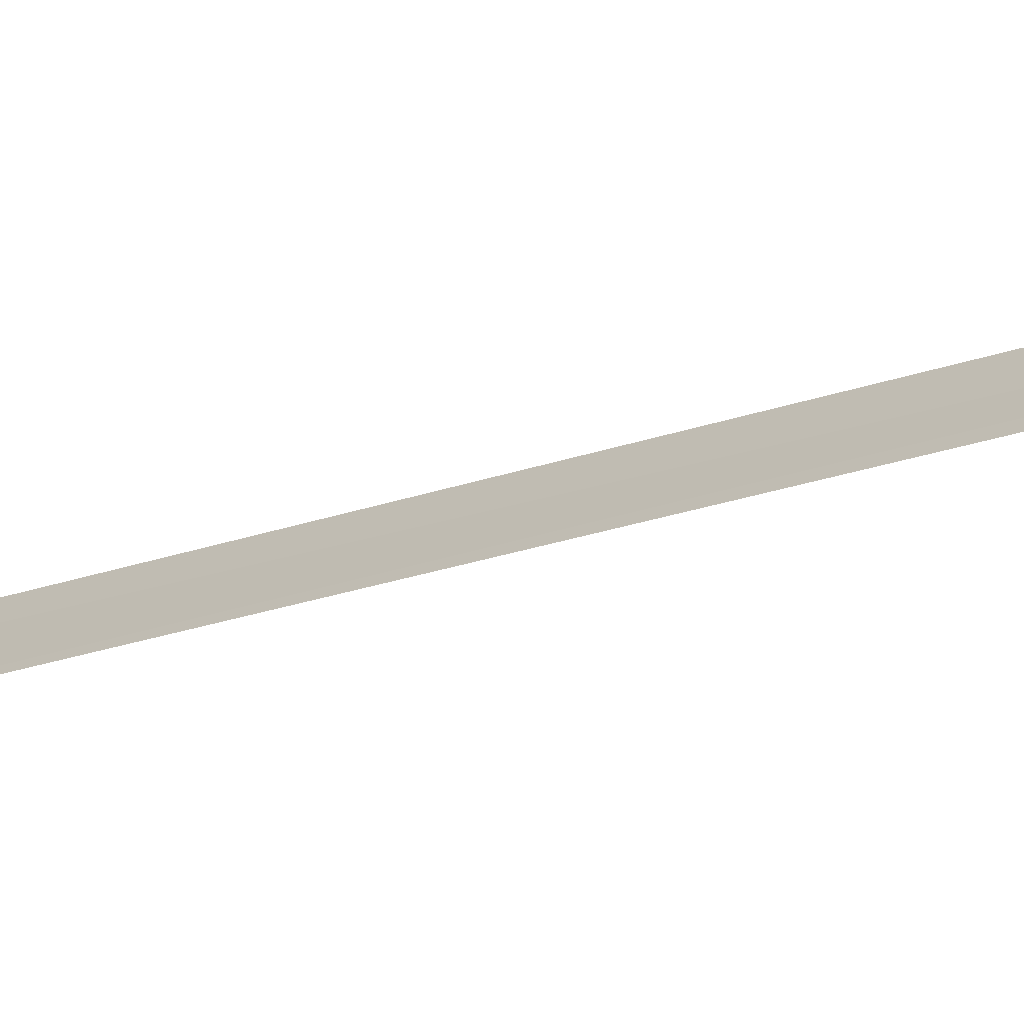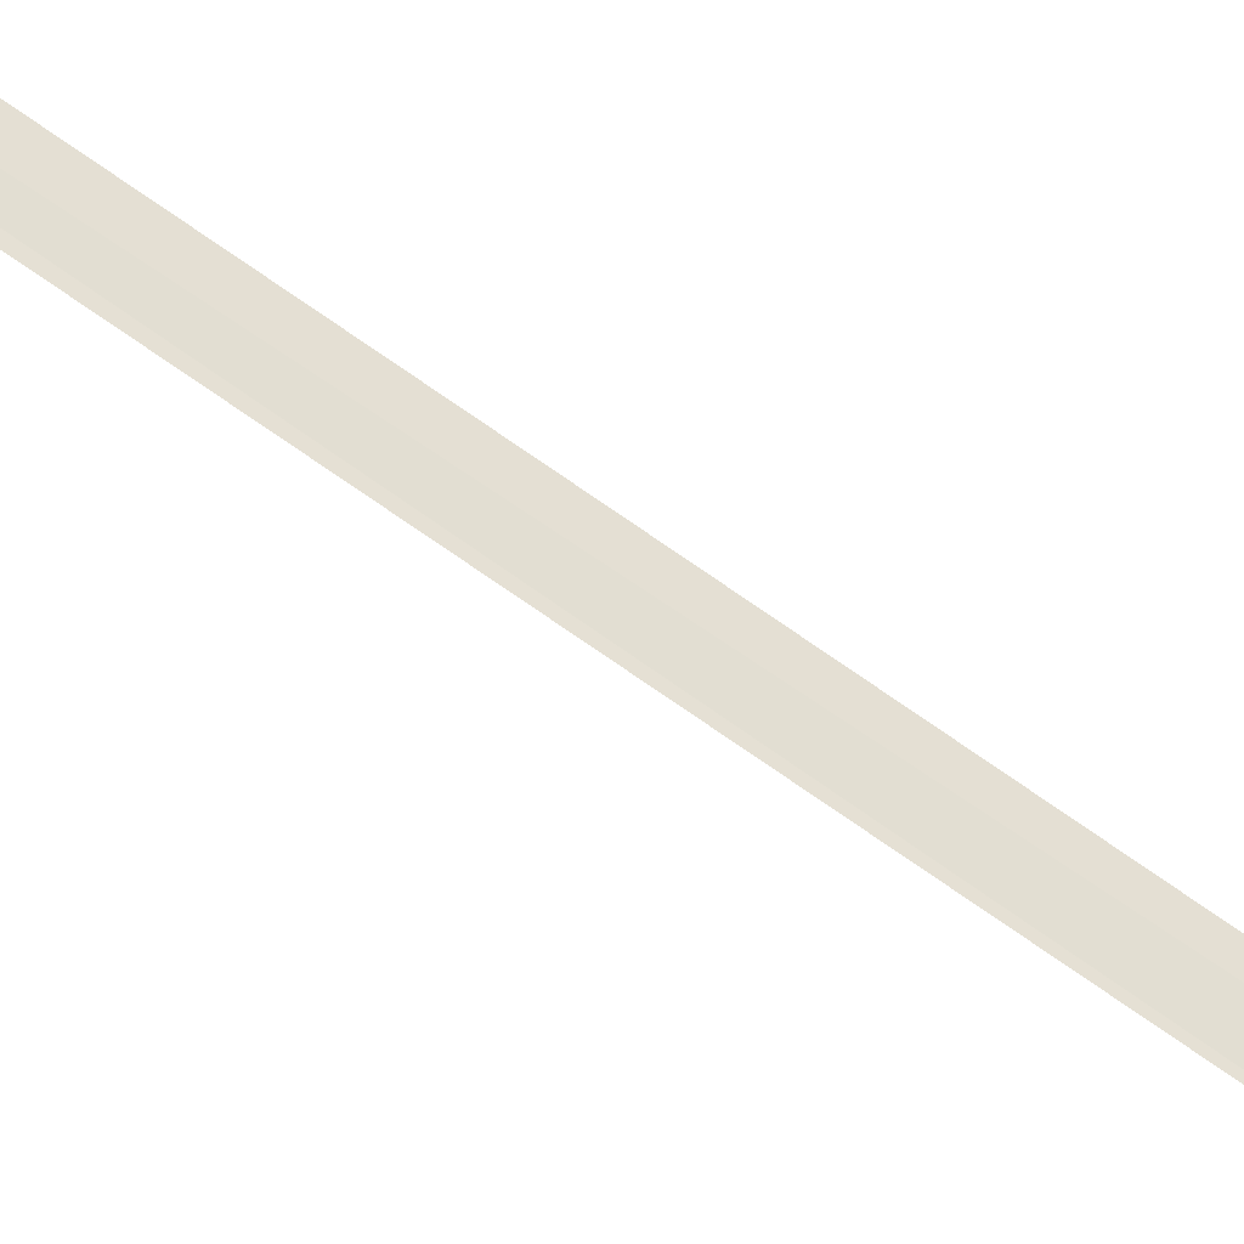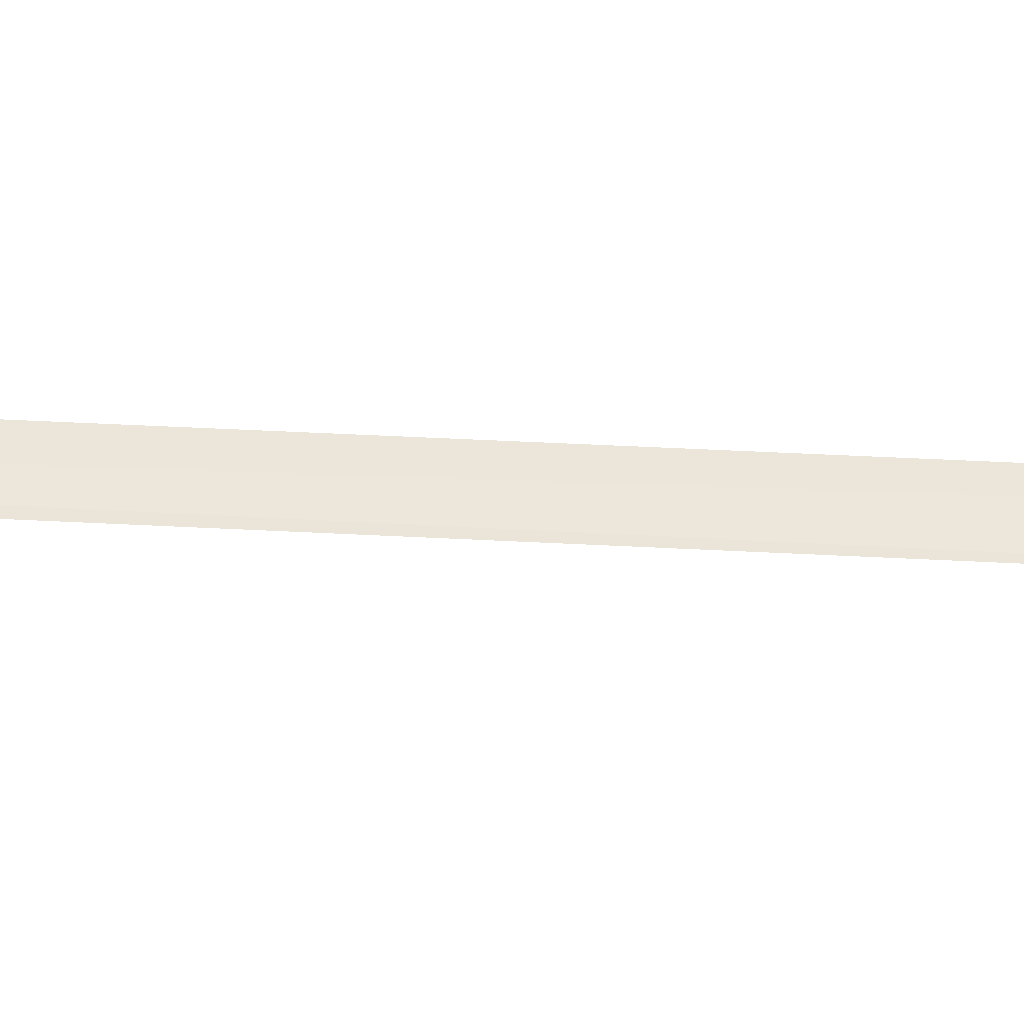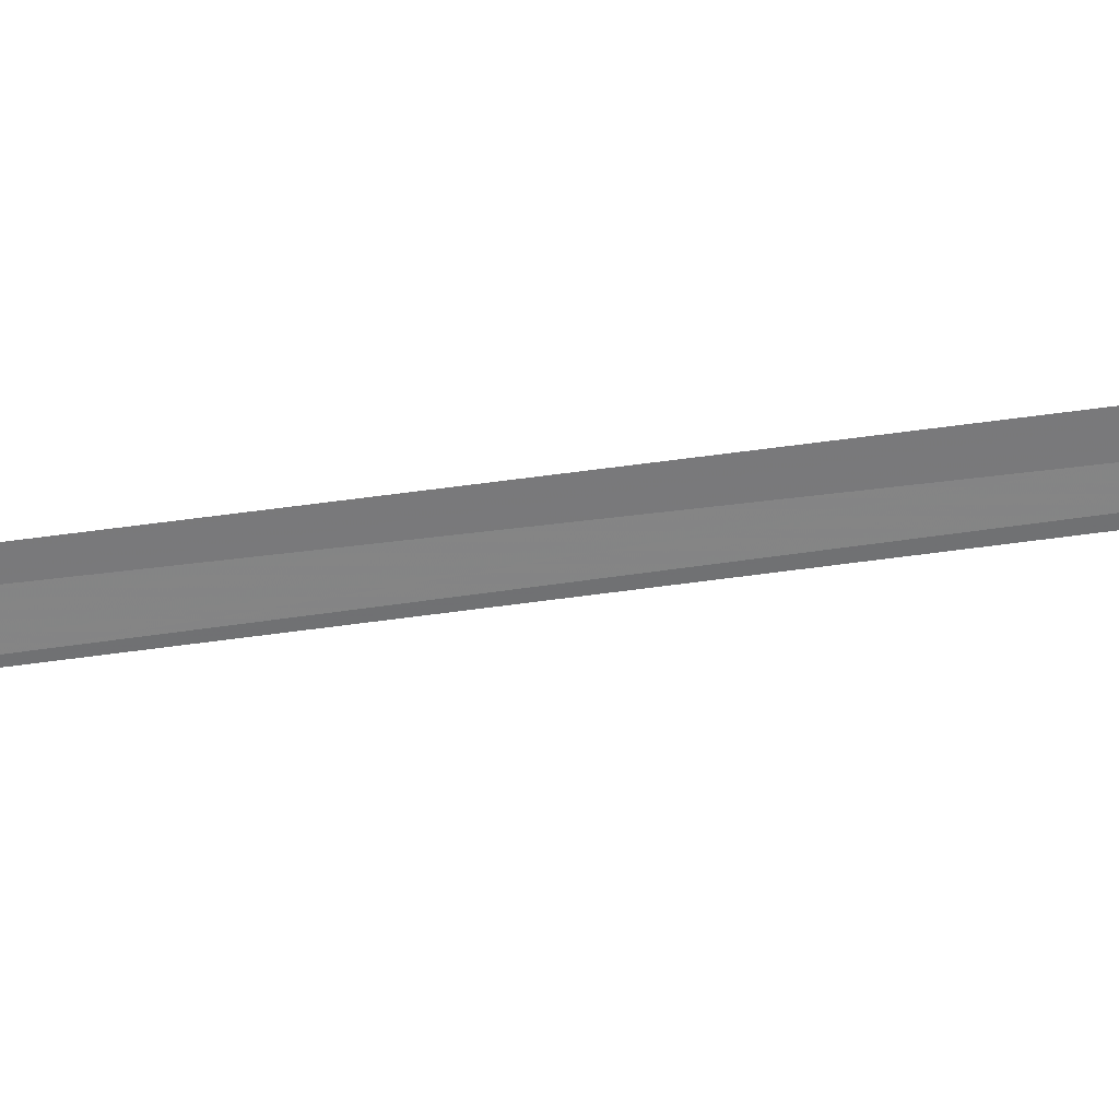
<metadata>
{"format":"obj","ext":"obj","renderer":"f3d","projection":"perspective","resolution":1024,"background":"white","views":[{"elev":-11.4,"azim":139.0,"up":"+Y"},{"elev":-72.0,"azim":-119.3,"up":"+Y"},{"elev":-77.3,"azim":-86.7,"up":"+Y"},{"elev":67.4,"azim":88.7,"up":"+Y"}]}
</metadata>
<code>
v 20.25 17.15 4.594
v 20.45 17.08 7.062
v 20.23 17.18 4.608
v 20.48 17.04 7.056
v 20.25 17.14 4.59
v 20.23 17.18 4.458
f 1 3 2
f 1 2 4
f 1 4 5
f 1 6 3
f 1 5 6

</code>
